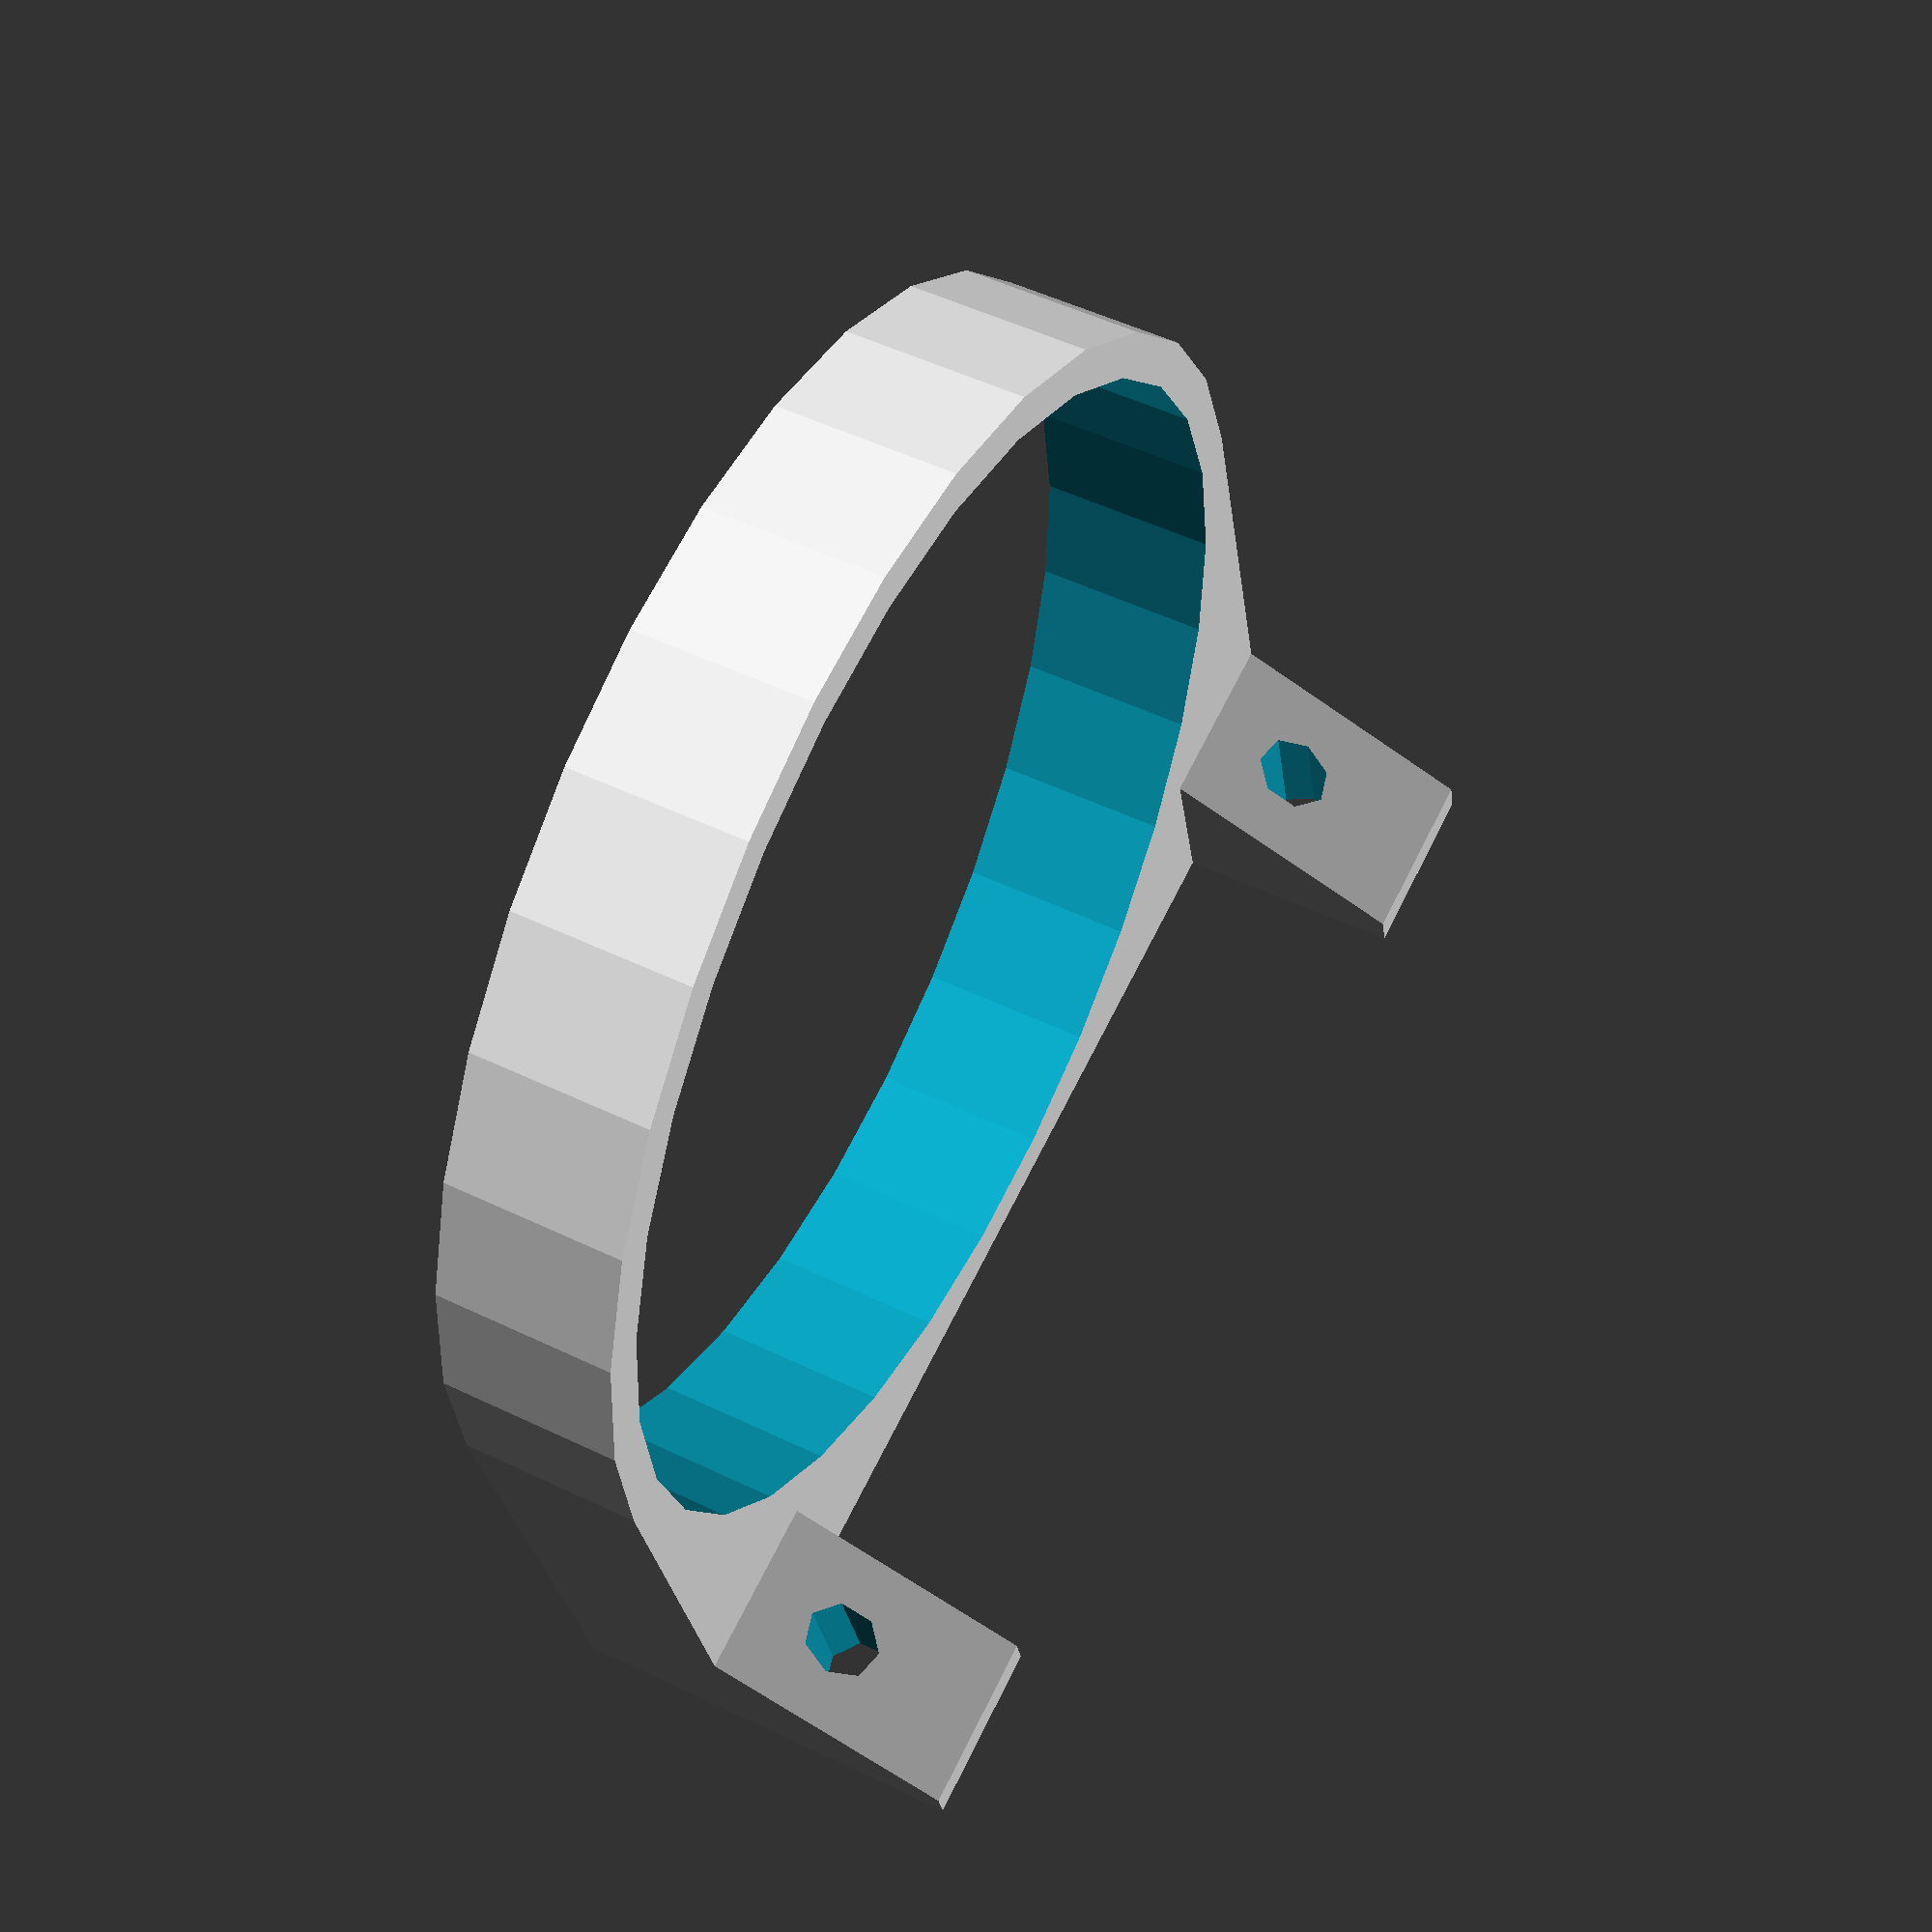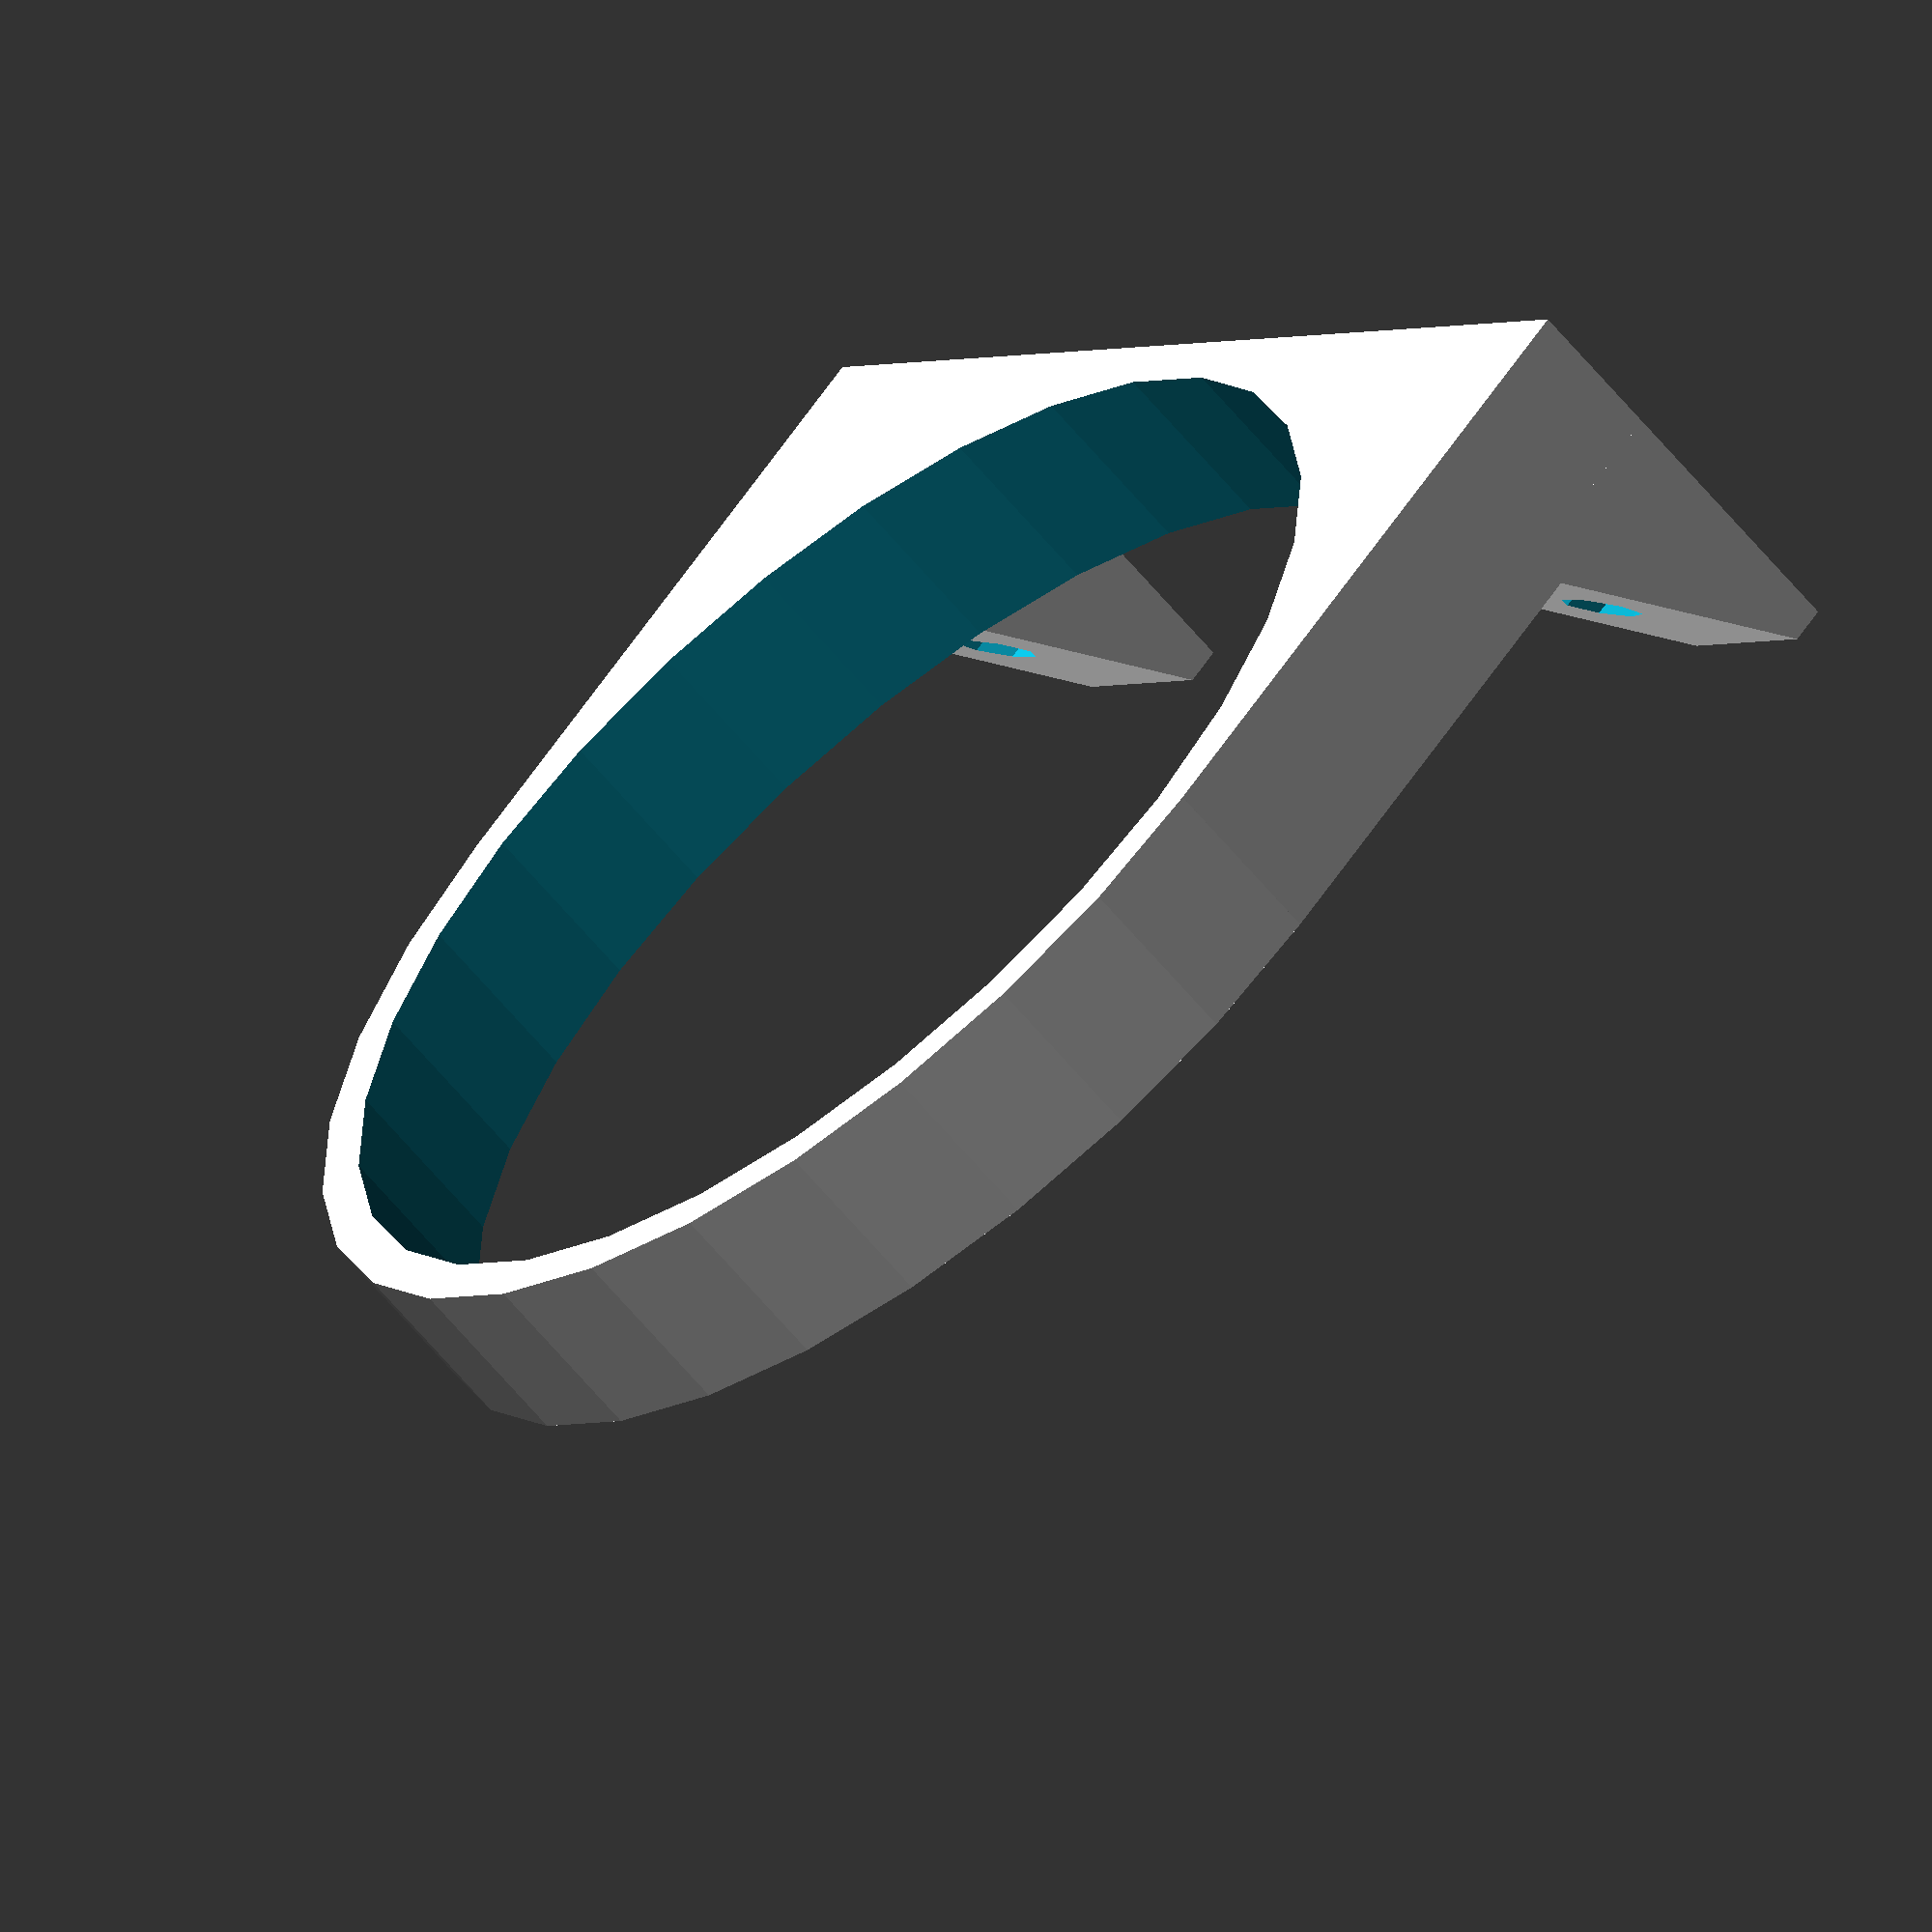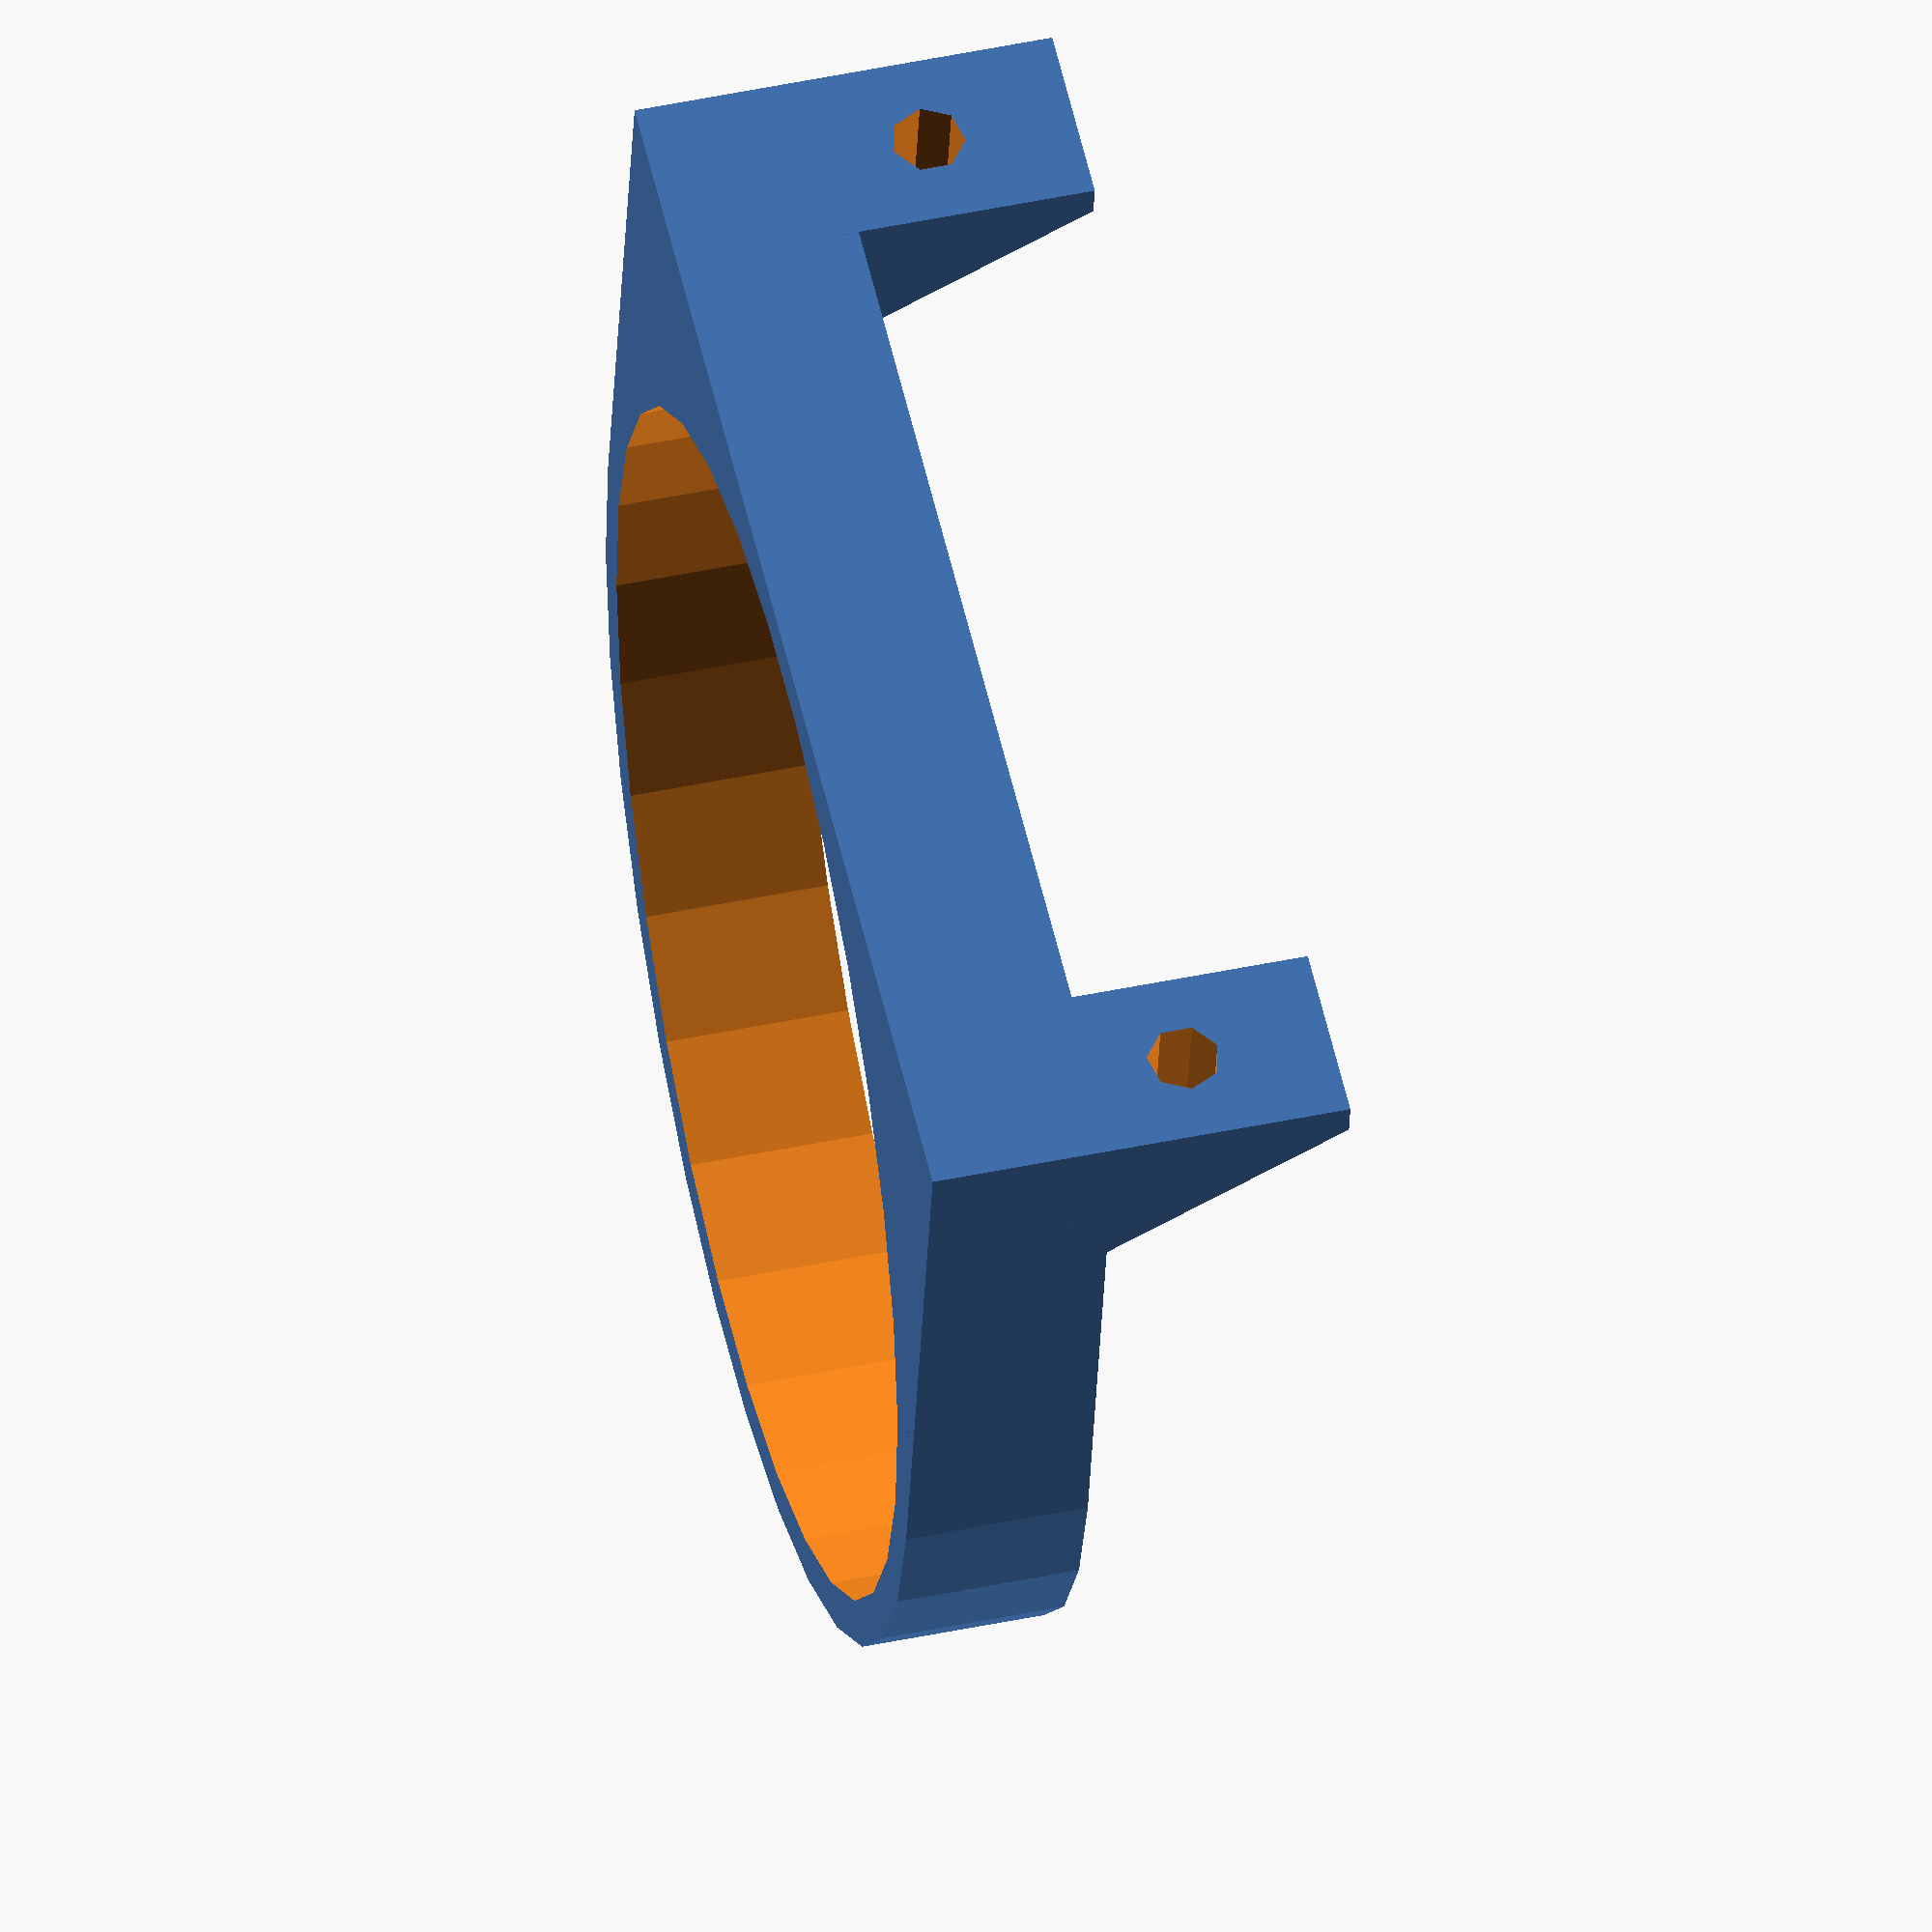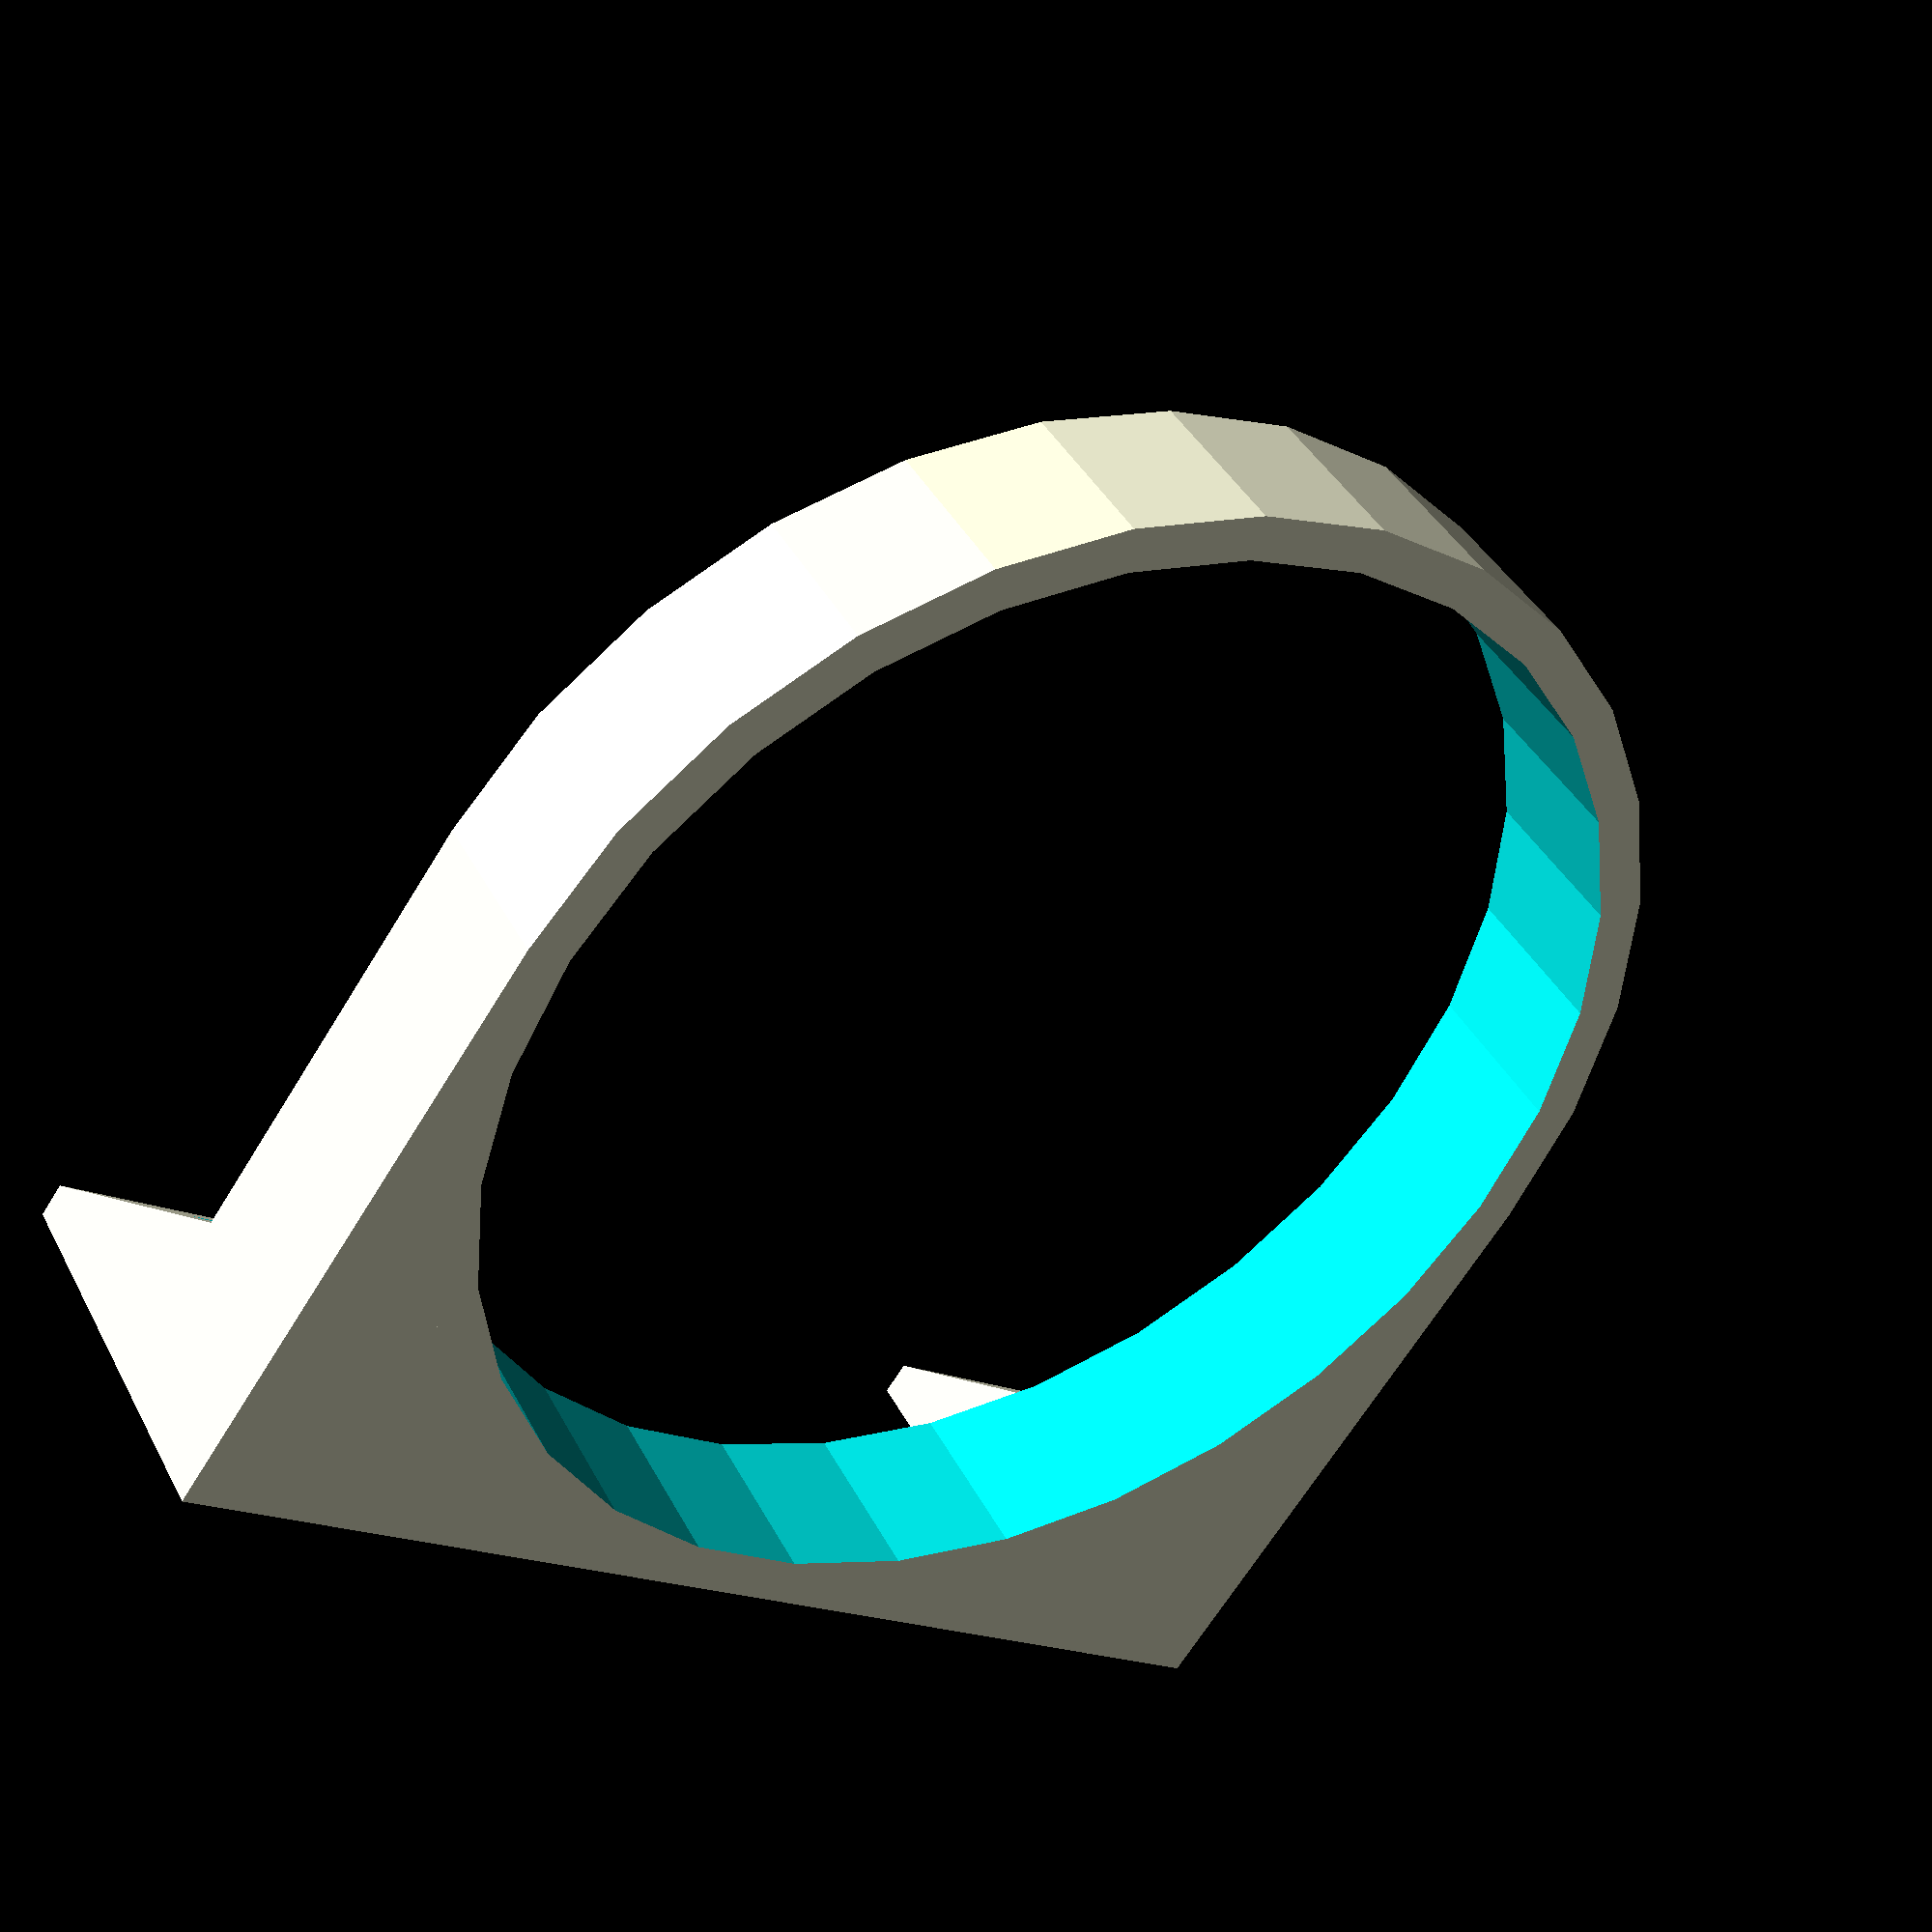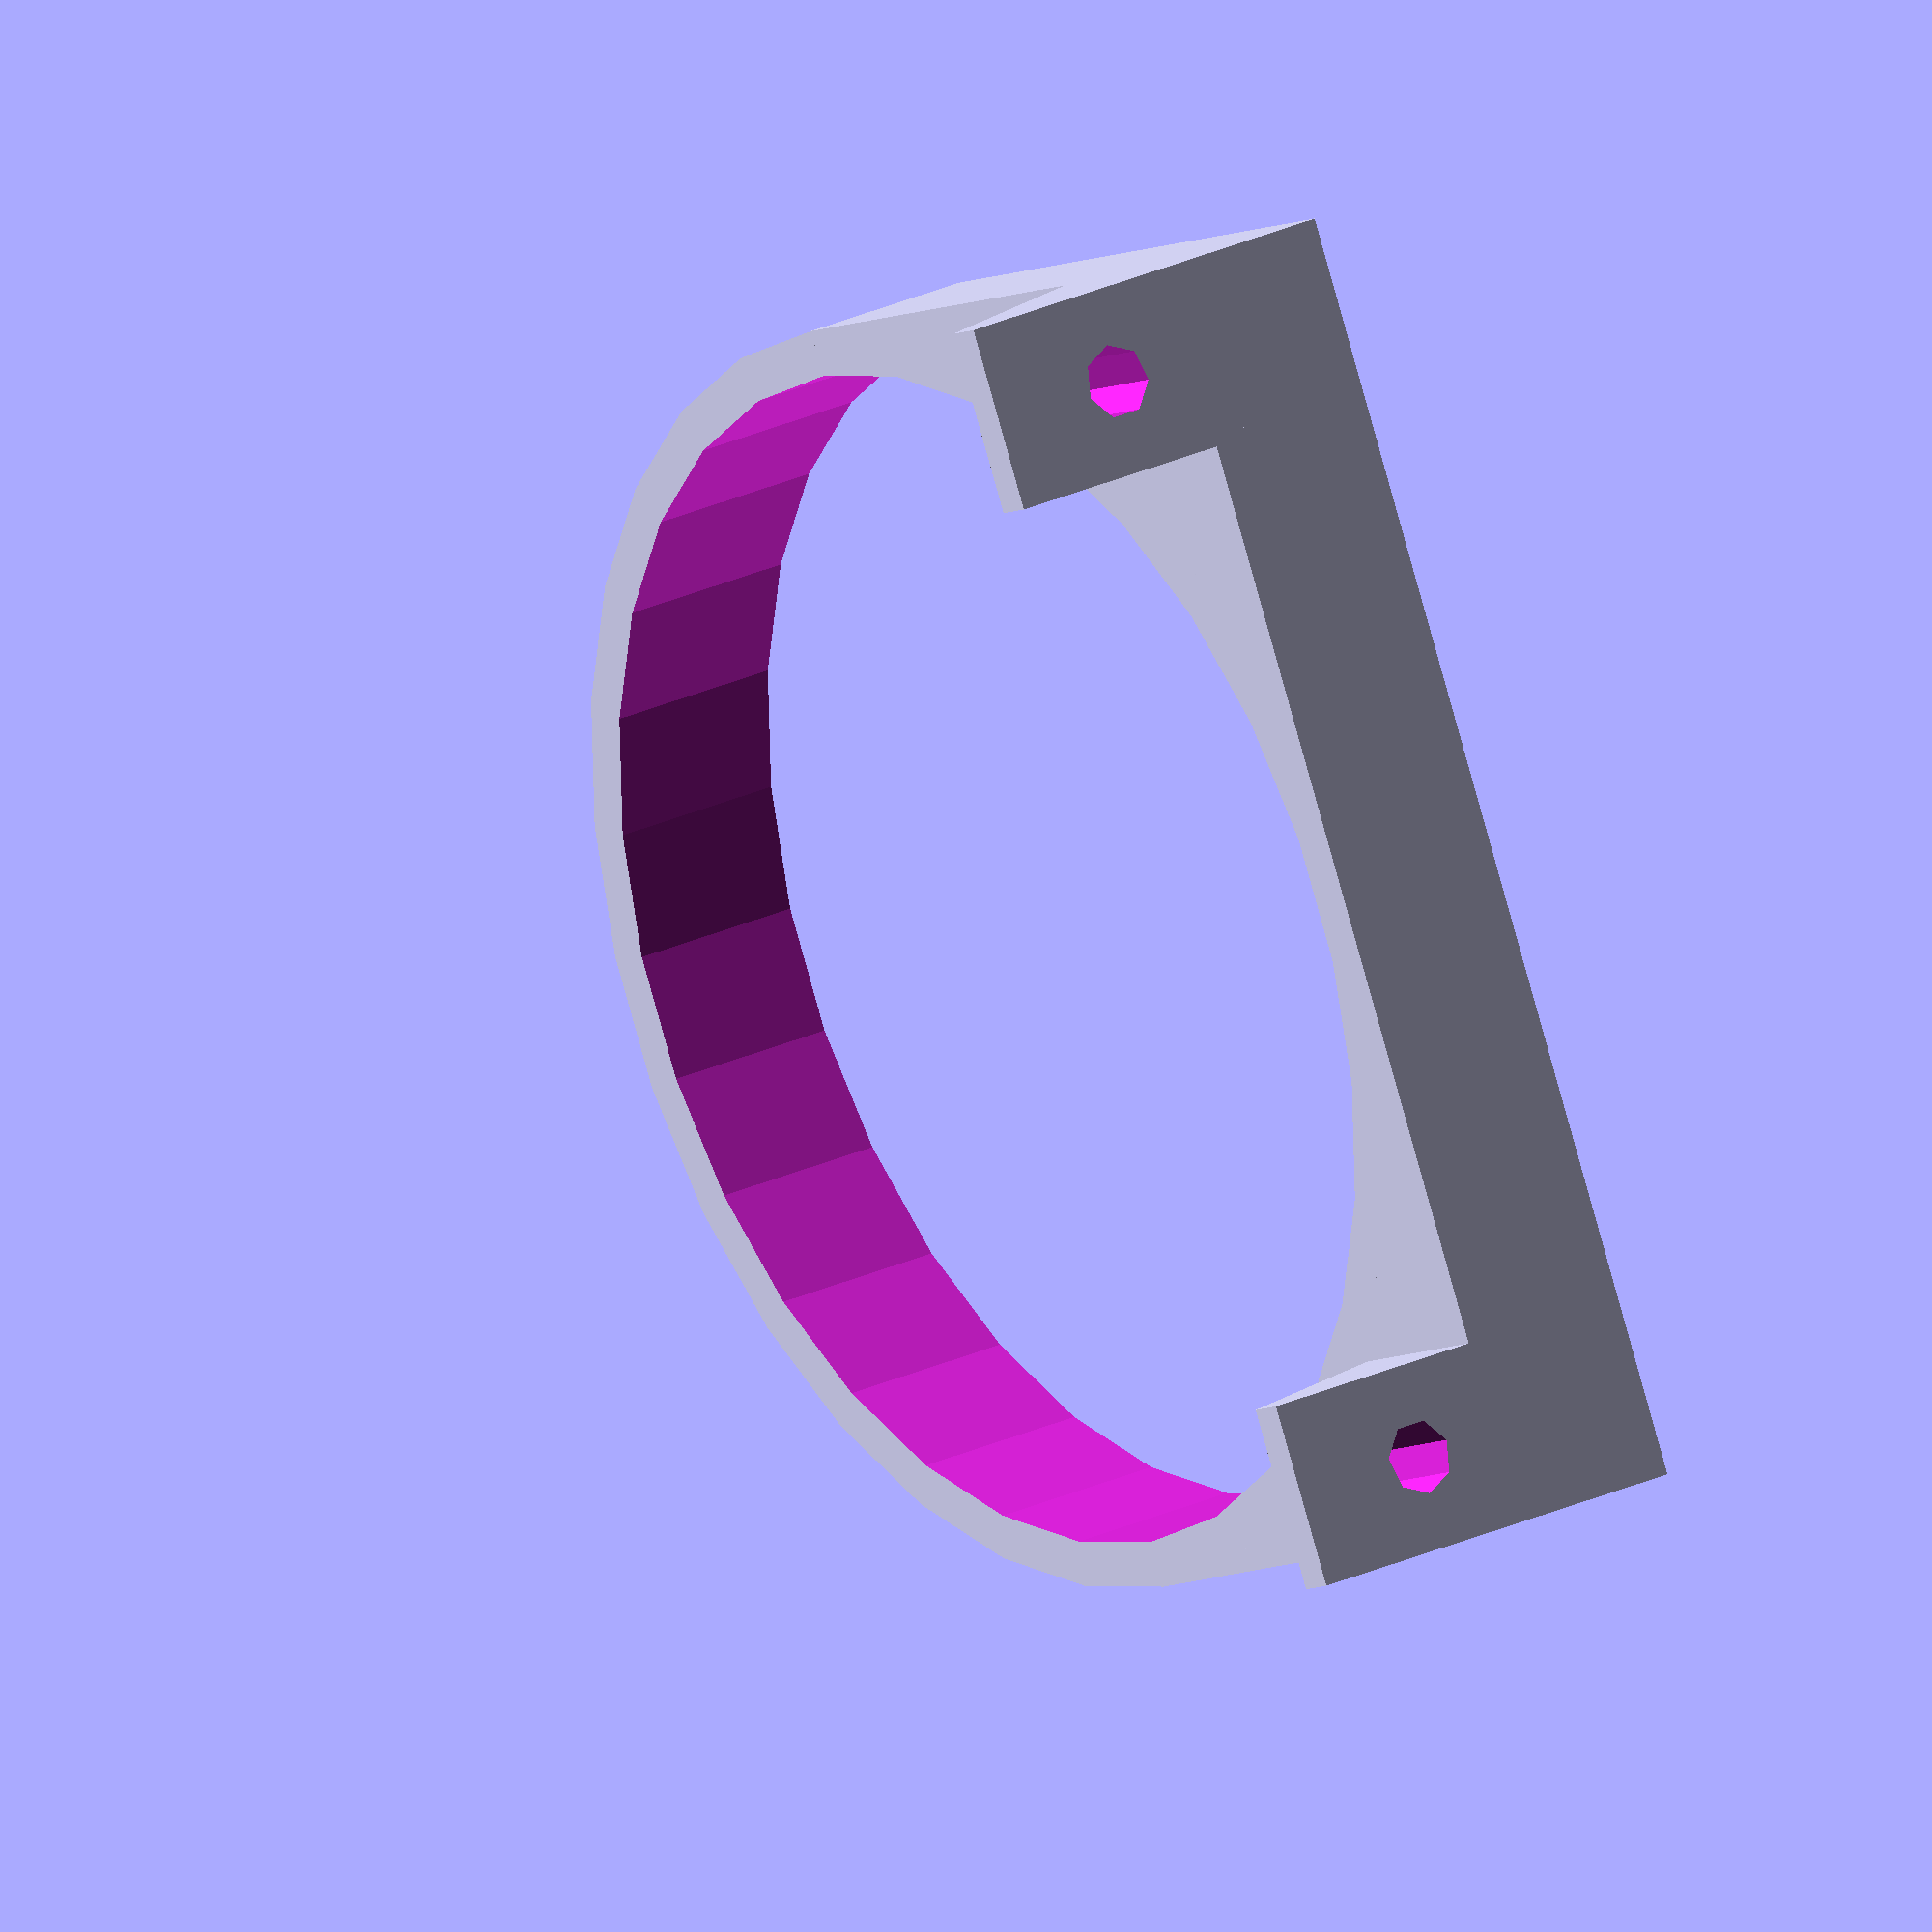
<openscad>
difference(){
union(){
cylinder(d=70,h=10);
translate([-70/2,0,0])
cube([70,70/2,10]);
}
translate([0,0,-7])
cylinder(d=65,h=20);
}
difference(){
translate([70/2,70/2,10-2])
rotate([0,0,180])
hull(){
cube([10,2,15]);
cube([10,10,2]);
}
translate([70/2-5,70/2+5,15])
rotate([90,0,0])
cylinder(d=4,h=20);
}
mirror([1,0,0])
difference(){
translate([70/2,70/2,10-2])
rotate([0,0,180])
hull(){
cube([10,2,15]);
cube([10,10,2]);
}
translate([70/2-5,70/2+5,15])
rotate([90,0,0])
cylinder(d=4,h=20);
}

</openscad>
<views>
elev=128.7 azim=345.1 roll=242.4 proj=p view=solid
elev=61.2 azim=314.0 roll=219.0 proj=o view=wireframe
elev=313.0 azim=349.9 roll=256.6 proj=o view=wireframe
elev=139.5 azim=324.6 roll=25.6 proj=p view=solid
elev=154.7 azim=243.6 roll=127.4 proj=o view=solid
</views>
